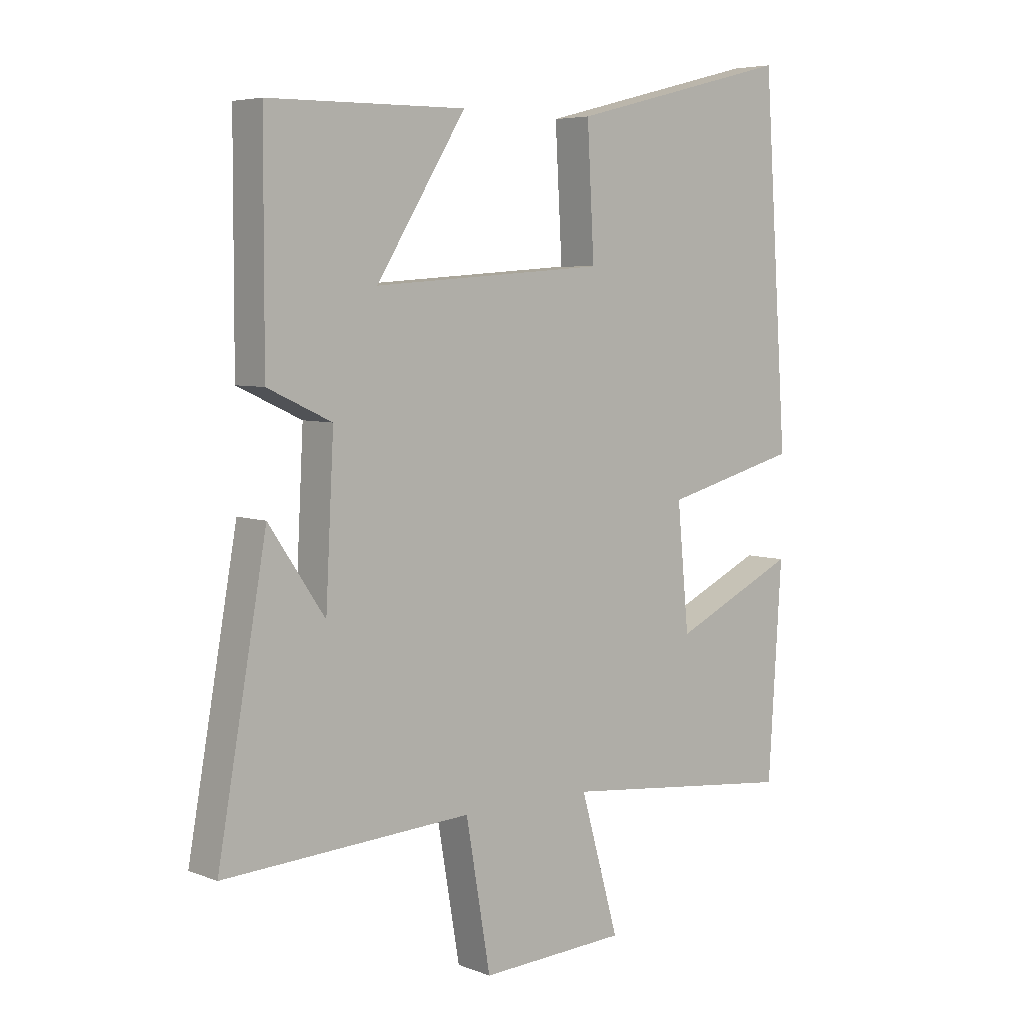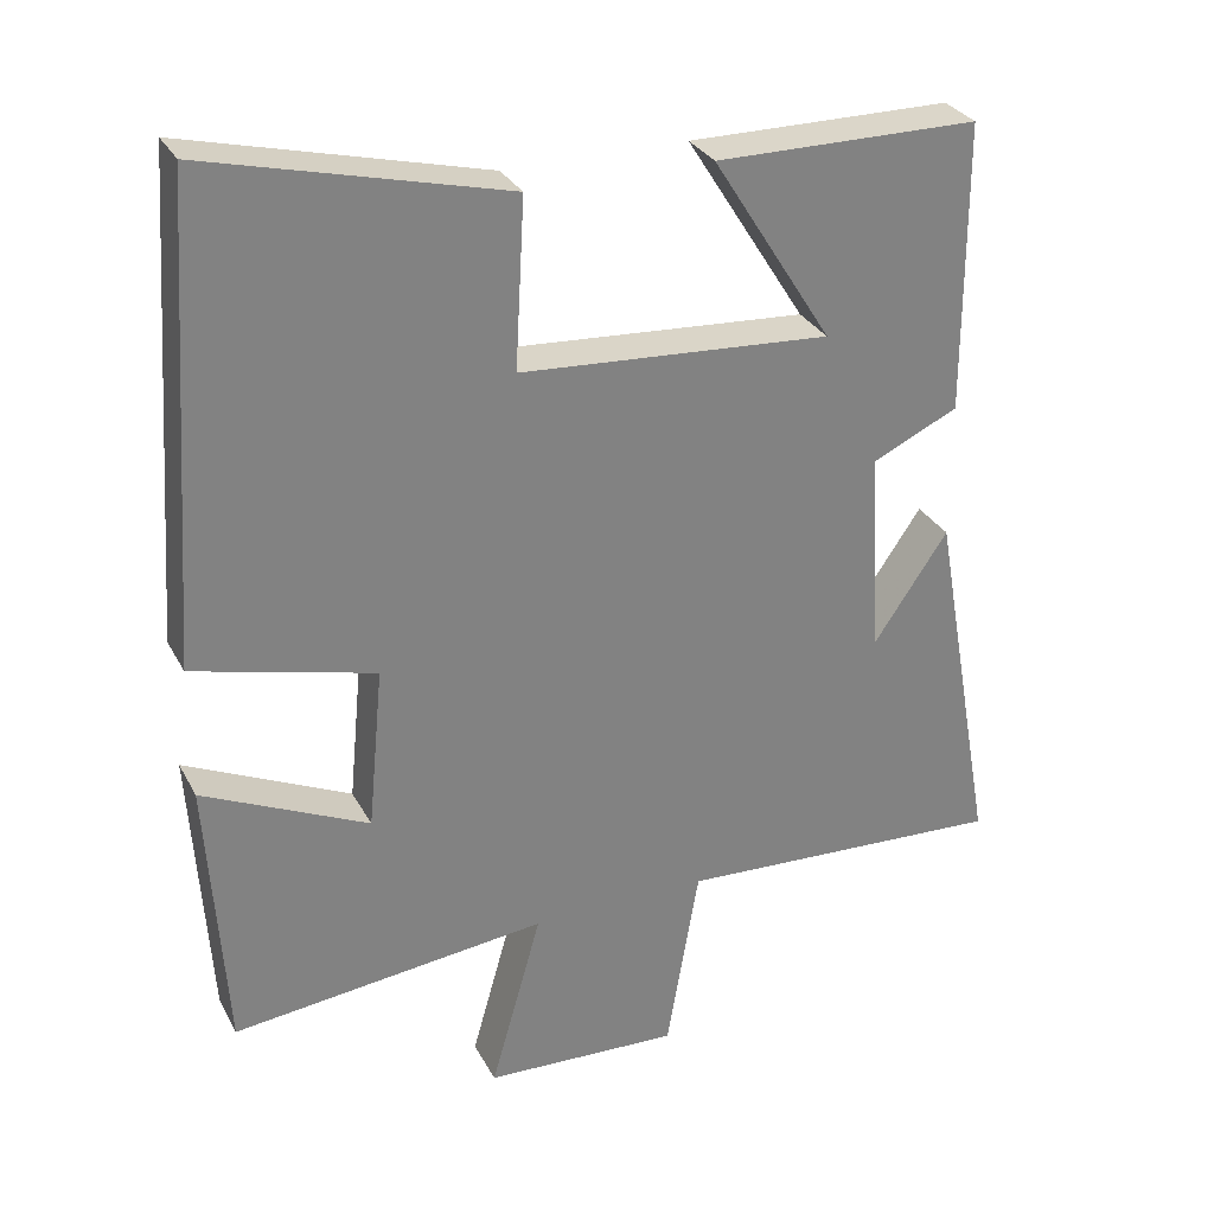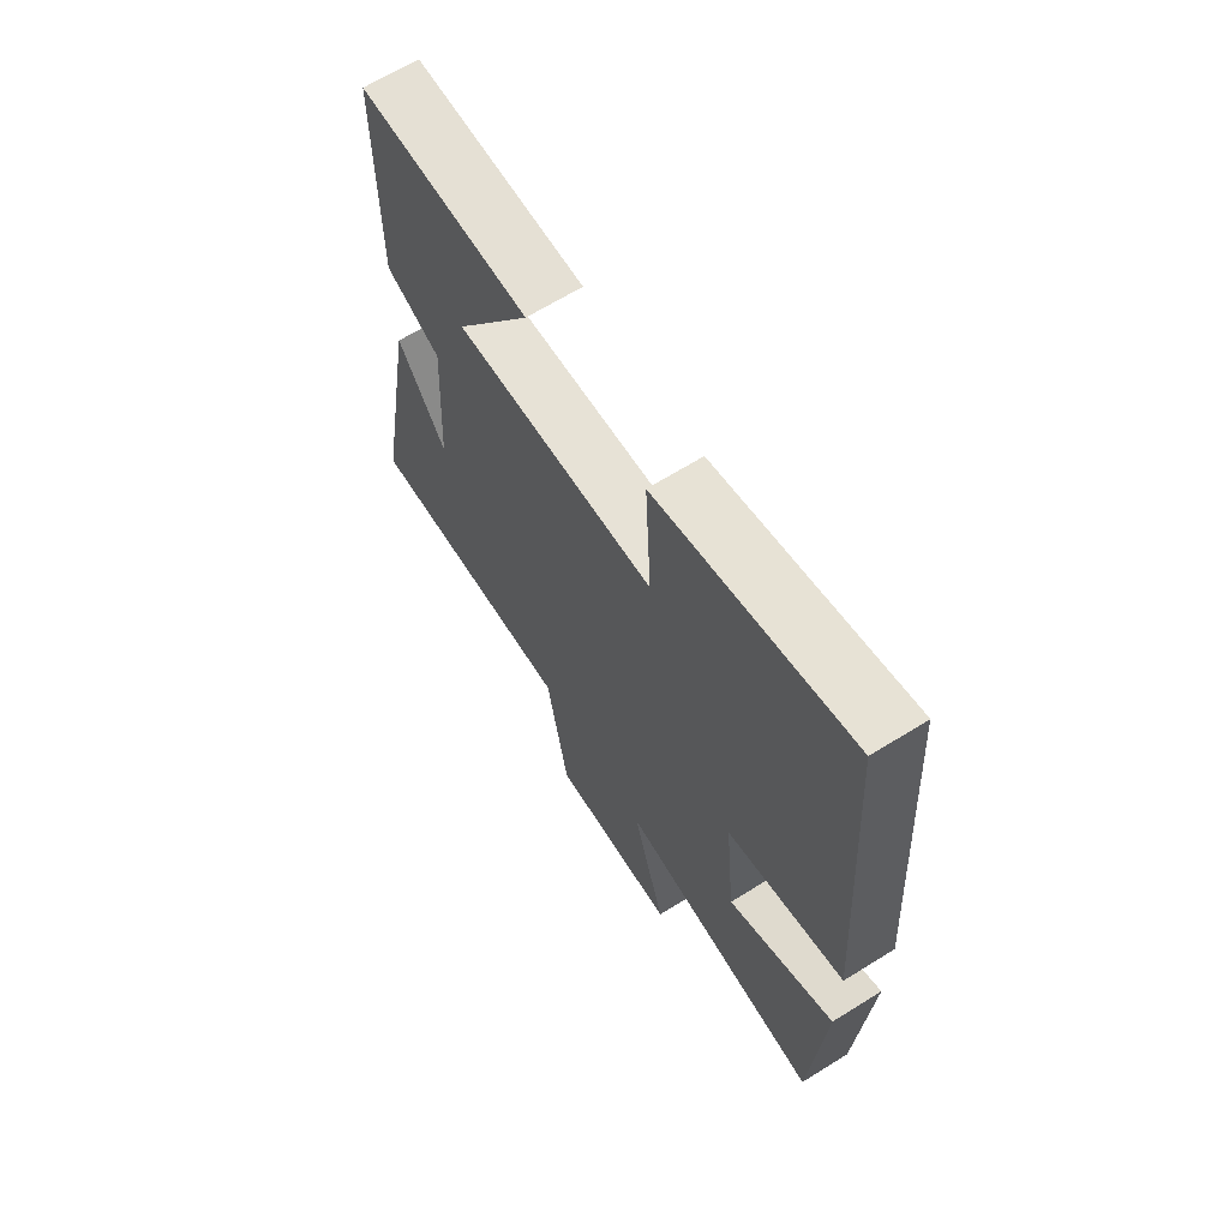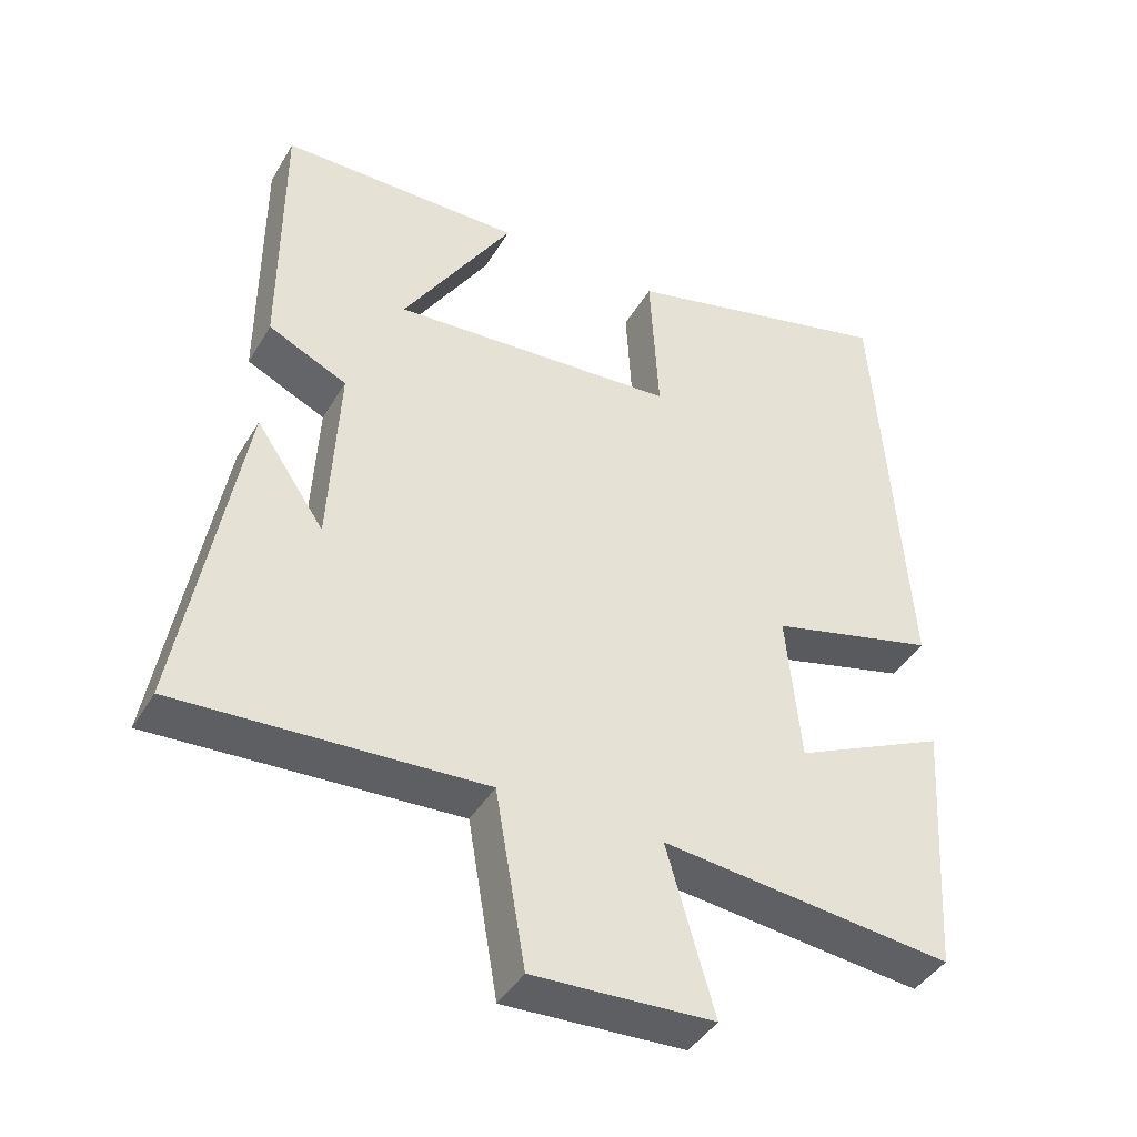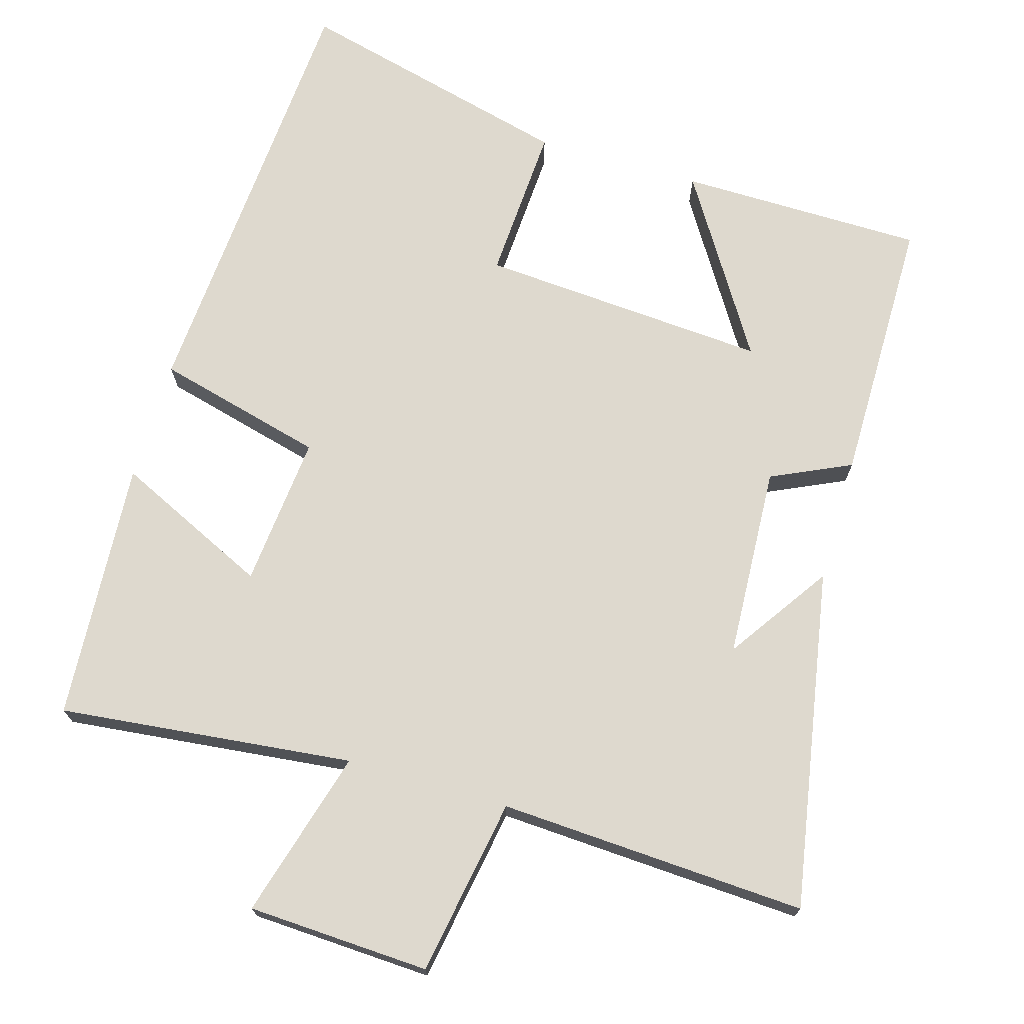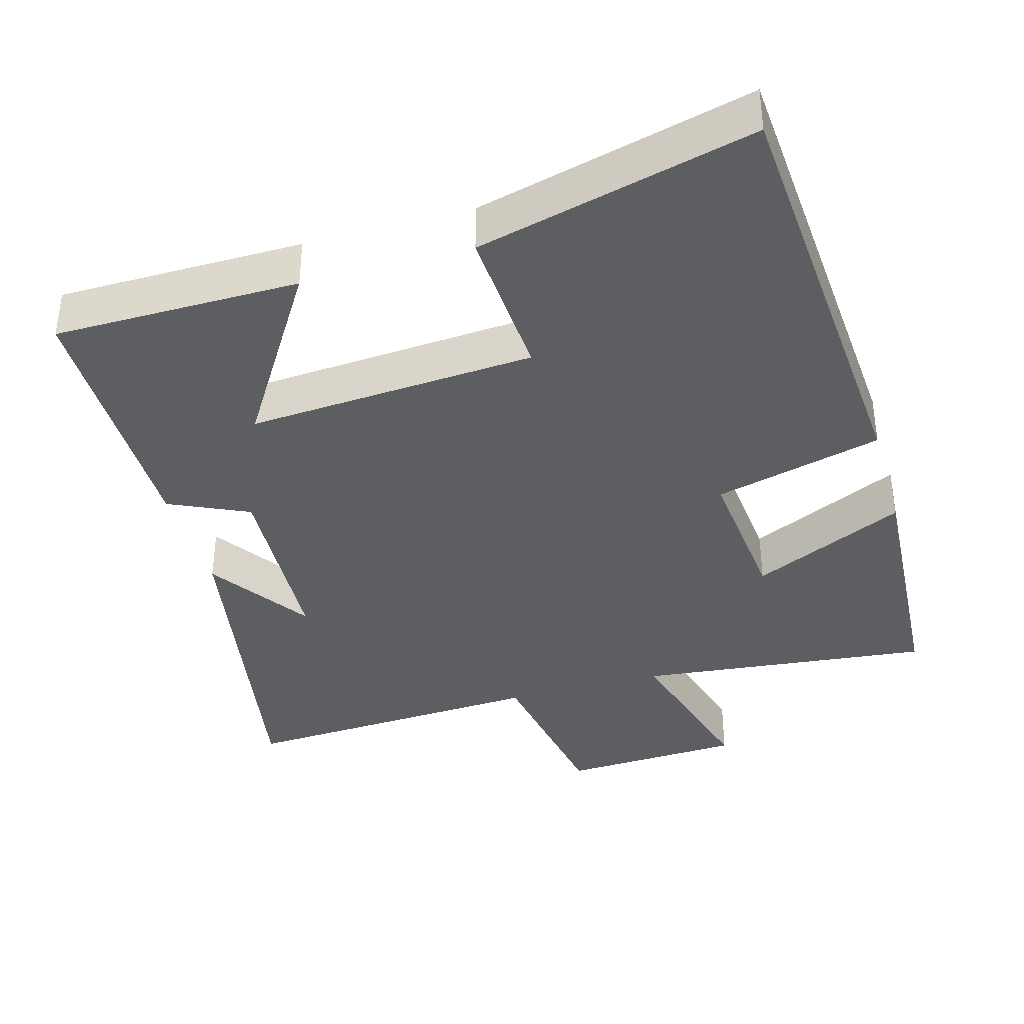
<metadata>
{"format":"obj","ext":"obj","renderer":"f3d","projection":"perspective","resolution":1024,"background":"white","views":[{"elev":5.7,"azim":-40.9,"up":"+Z"},{"elev":30.2,"azim":156.2,"up":"+Z"},{"elev":66.0,"azim":58.0,"up":"+Z"},{"elev":-42.2,"azim":-28.4,"up":"+Z"},{"elev":71.6,"azim":-163.7,"up":"+Y"},{"elev":-37.8,"azim":15.9,"up":"+Y"}]}
</metadata>
<code>
v -0.584 0.07 -0.523
v -0.5 0.07 -0.053
v -0.404 0.07 -0.194
v -0.39 0.07 0.072
v -0.5 0.07 0.123
v -0.499 0.07 0.497
v -0.16 0.07 0.5
v -0.314 0.07 0.255
v 0.086 0.07 0.283
v 0.074 0.07 0.5
v 0.458 0.07 0.597
v 0.5 0.07 -0.013
v 0.267 0.07 -0.073
v 0.287 0.07 -0.283
v 0.5 0.07 -0.183
v 0.477 0.07 -0.544
v 0.07 0.07 -0.5
v 0.136 0.07 -0.733
v -0.116 0.07 -0.745
v -0.158 0.07 -0.5
v -0.584 0 -0.523
v -0.5 0 -0.053
v -0.404 0 -0.194
v -0.39 0 0.072
v -0.5 0 0.123
v -0.499 0 0.497
v -0.16 0 0.5
v -0.314 0 0.255
v 0.086 0 0.283
v 0.074 0 0.5
v 0.458 0 0.597
v 0.5 0 -0.013
v 0.267 0 -0.073
v 0.287 0 -0.283
v 0.5 0 -0.183
v 0.477 0 -0.544
v 0.07 0 -0.5
v 0.136 0 -0.733
v -0.116 0 -0.745
v -0.158 0 -0.5
f 17 18 19 20
f 14 15 16 17
f 13 14 17 20
f 10 11 12 13
f 9 10 13
f 8 9 13 20
f 5 6 7 8
f 4 5 8
f 3 4 8 20
f 1 2 3
f 1 3 20
f 40 39 38 37
f 37 36 35 34
f 40 37 34 33
f 33 32 31 30
f 33 30 29
f 40 33 29 28
f 28 27 26 25
f 28 25 24
f 40 28 24 23
f 23 22 21
f 40 23 21
f 1 21 22 2
f 2 22 23 3
f 3 23 24 4
f 4 24 25 5
f 5 25 26 6
f 6 26 27 7
f 7 27 28 8
f 8 28 29 9
f 9 29 30 10
f 10 30 31 11
f 11 31 32 12
f 12 32 33 13
f 13 33 34 14
f 14 34 35 15
f 15 35 36 16
f 16 36 37 17
f 17 37 38 18
f 18 38 39 19
f 19 39 40 20
f 20 40 21 1

</code>
